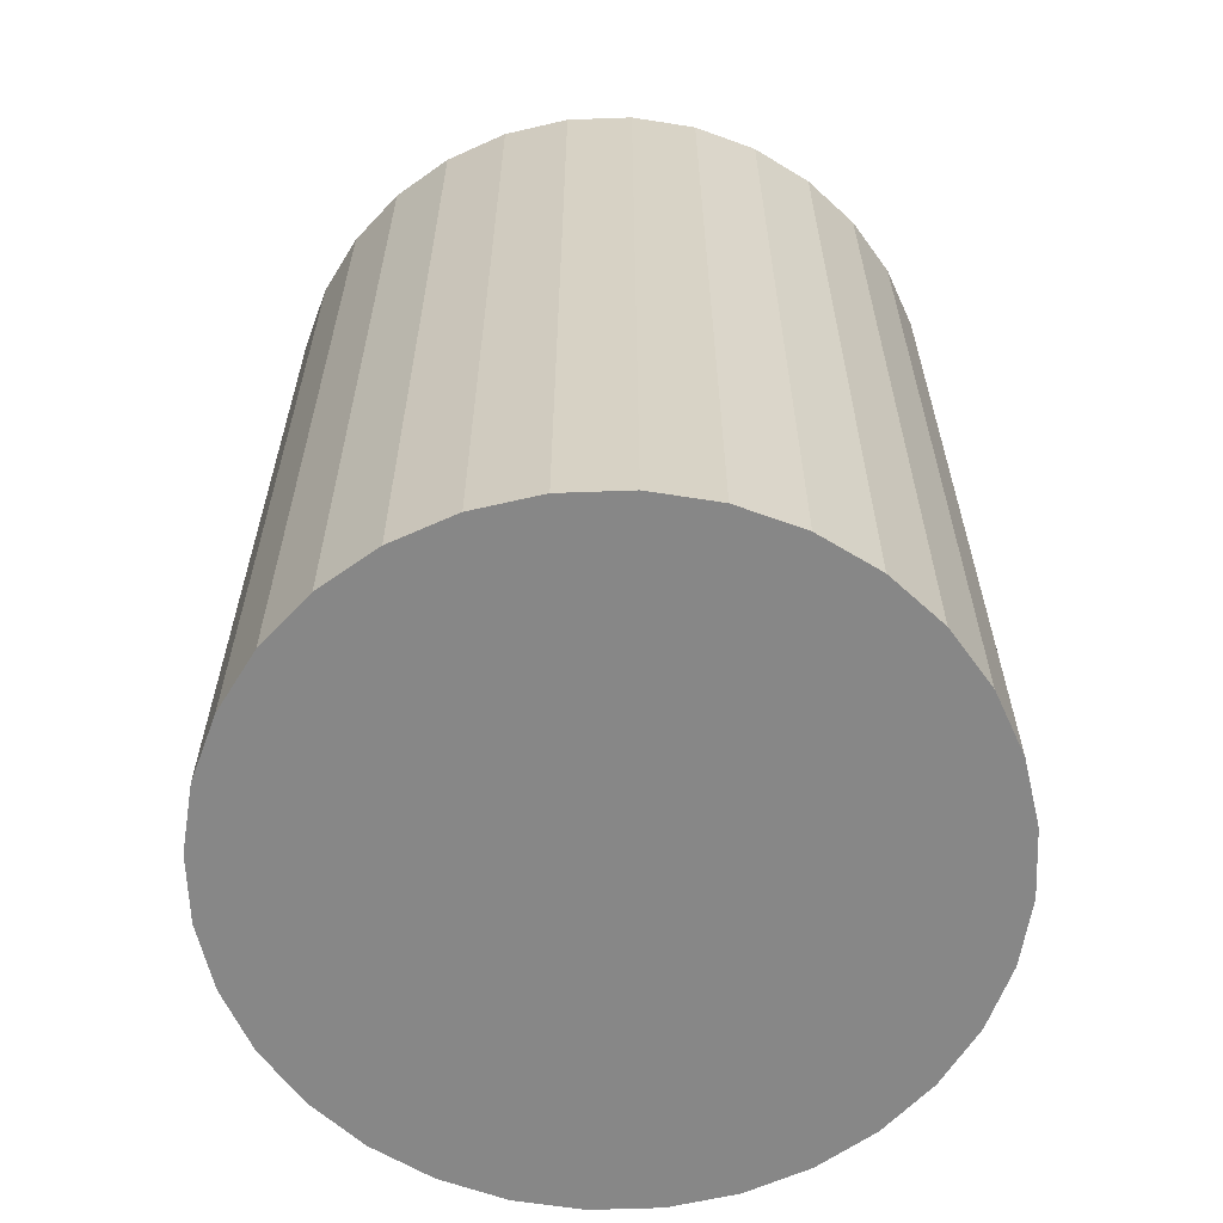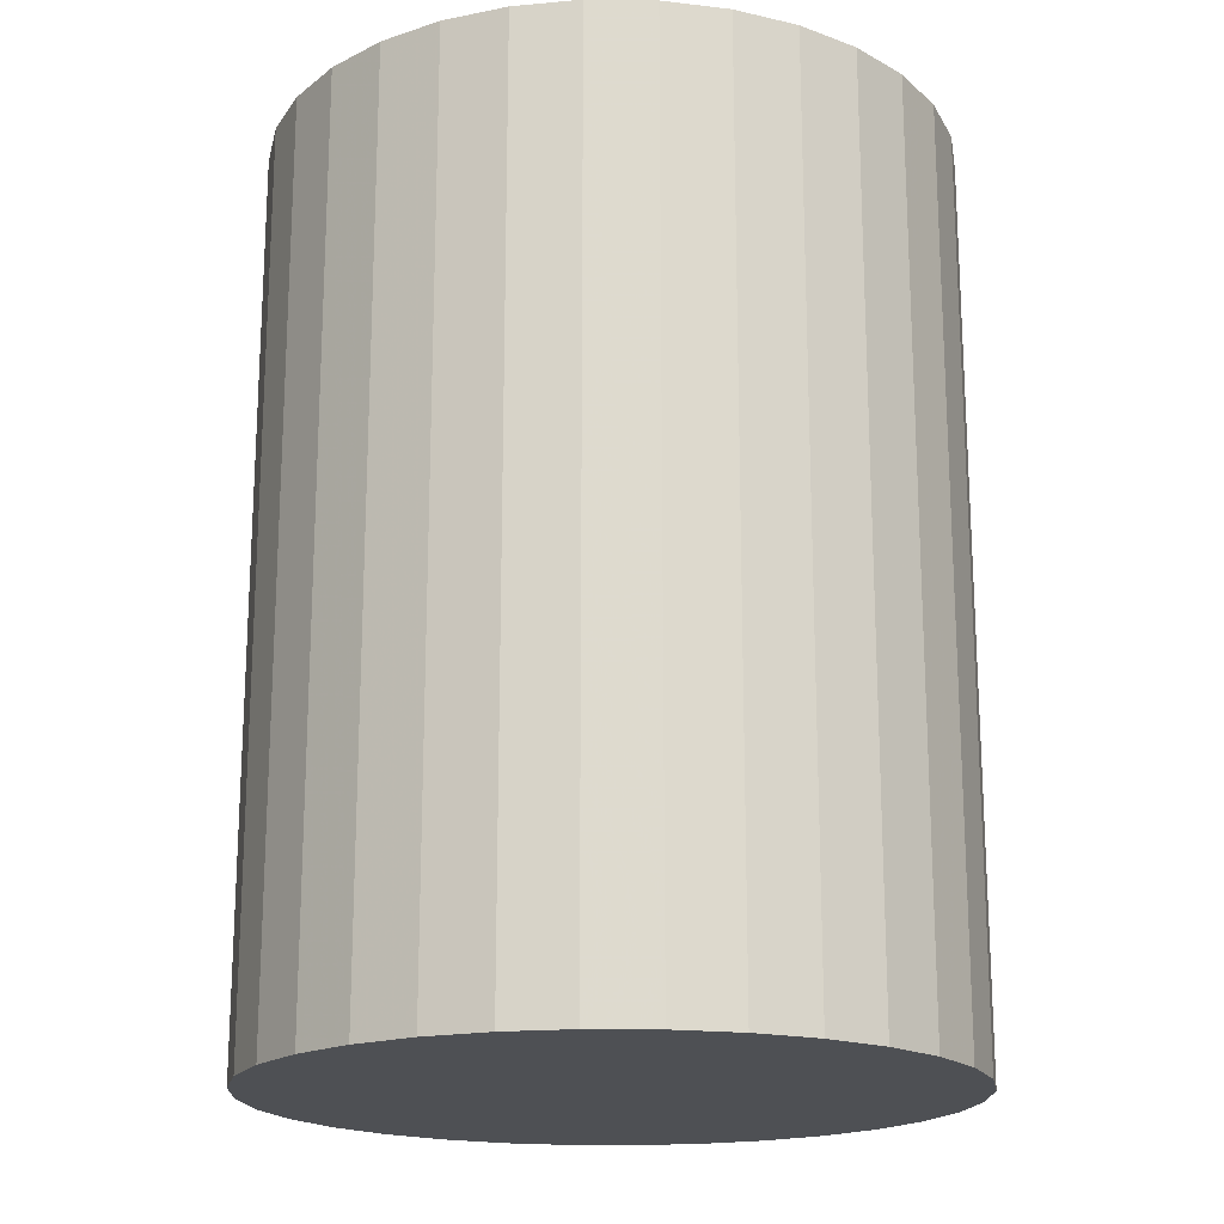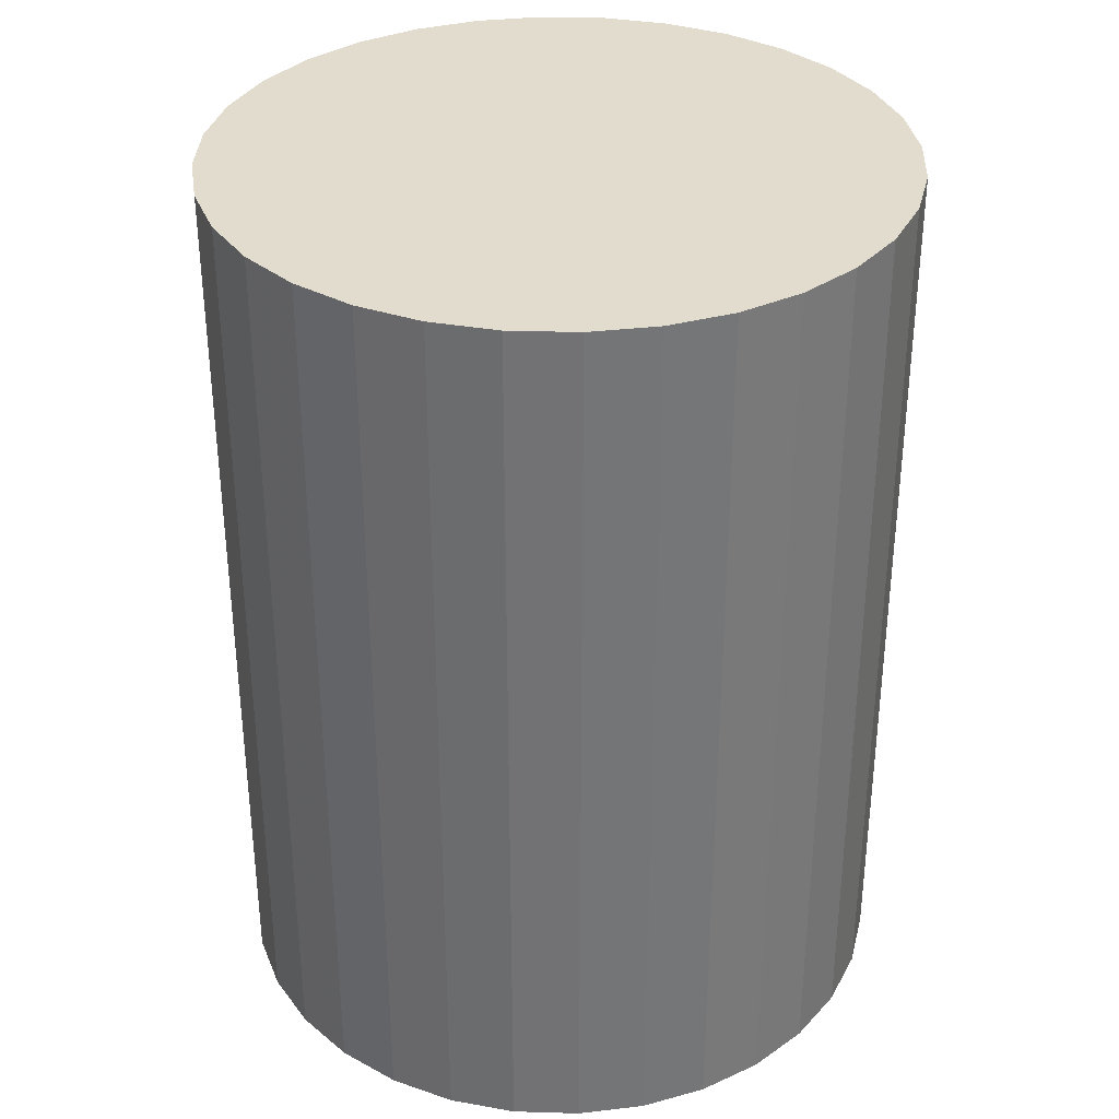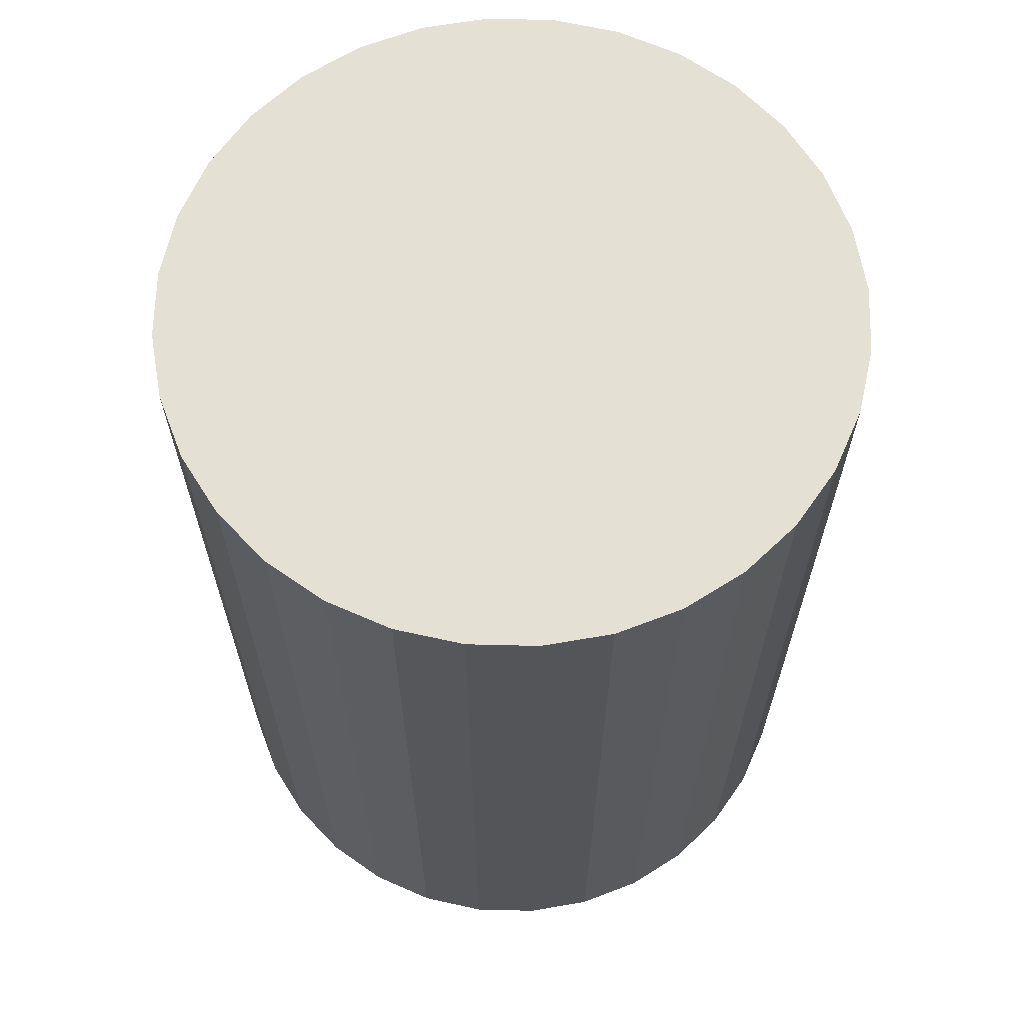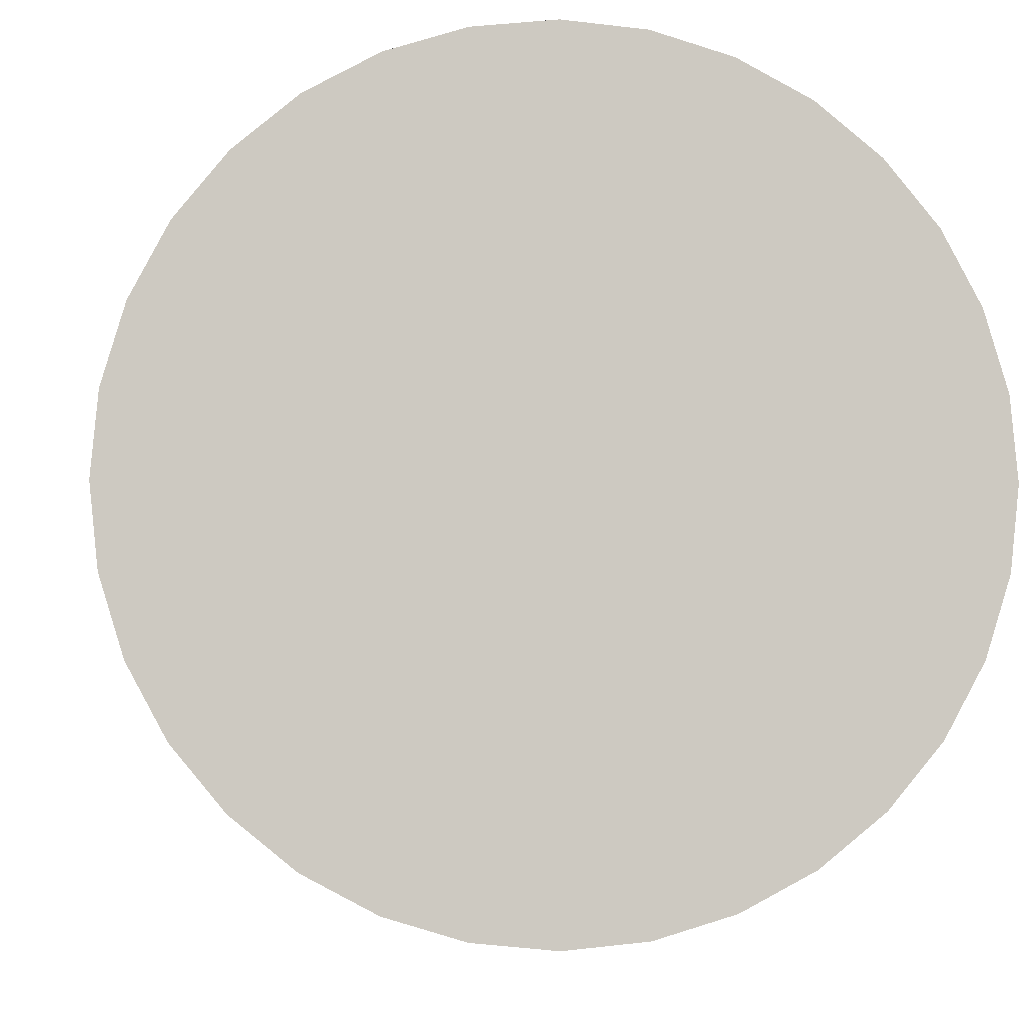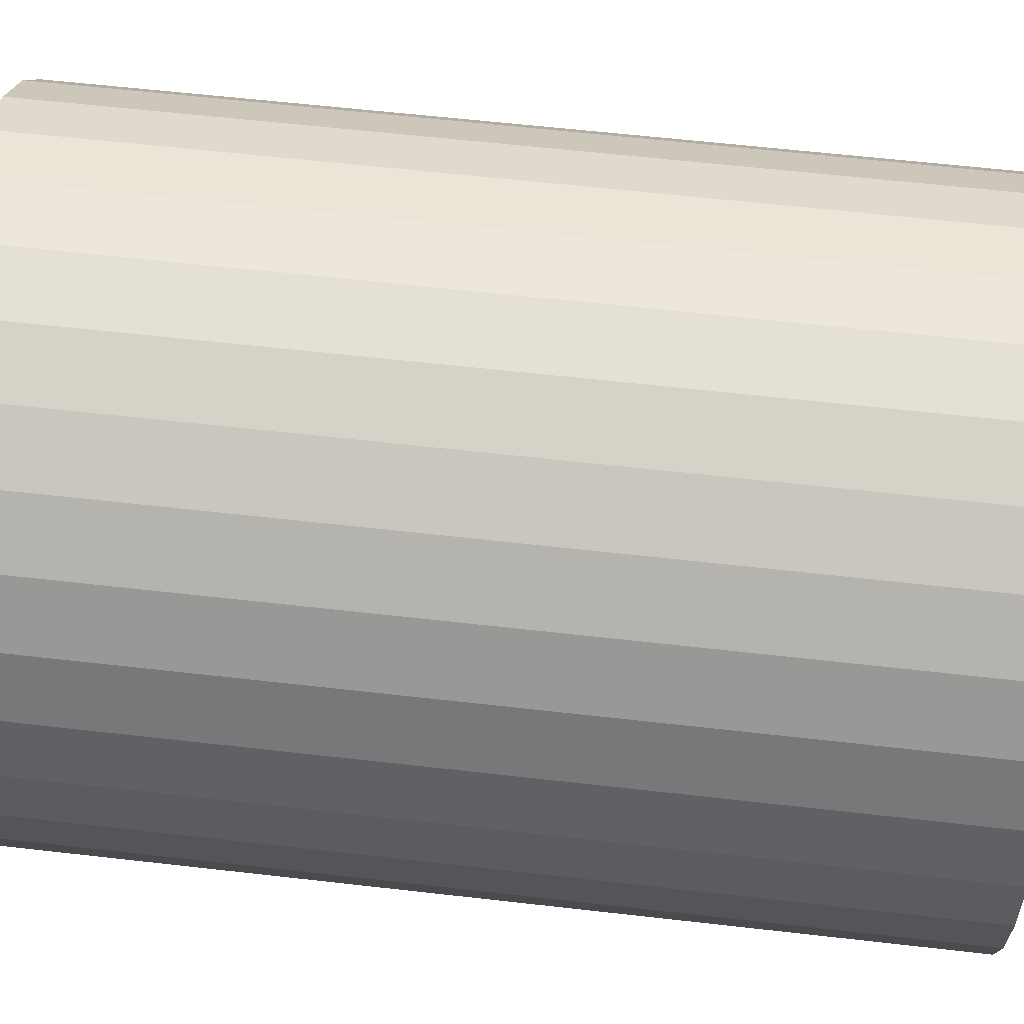
<metadata>
{"format":"obj","ext":"obj","renderer":"f3d","projection":"perspective","resolution":1024,"background":"white","views":[{"elev":-62.3,"azim":120.2,"up":"+Z"},{"elev":-18.6,"azim":60.5,"up":"+Z"},{"elev":34.1,"azim":52.9,"up":"+Z"},{"elev":65.3,"azim":52.0,"up":"+Z"},{"elev":-2.8,"azim":175.6,"up":"+Y"},{"elev":60.0,"azim":96.7,"up":"+Y"}]}
</metadata>
<code>
v 0 0 -0.039
v 0.02922 0 -0.039
v 0.02922 0 0.039
v 0 0 0.039
v 0.02865 0.0057 -0.039
v 0.02865 0.0057 0.039
v 0.02699 0.01118 -0.039
v 0.02699 0.01118 0.039
v 0.02429 0.01623 -0.039
v 0.02429 0.01623 0.039
v 0.02066 0.02066 -0.039
v 0.02066 0.02066 0.039
v 0.01623 0.02429 -0.039
v 0.01623 0.02429 0.039
v 0.01118 0.02699 -0.039
v 0.01118 0.02699 0.039
v 0.0057 0.02865 -0.039
v 0.0057 0.02865 0.039
v 0 0.02922 -0.039
v 0 0.02922 0.039
v -0.0057 0.02865 -0.039
v -0.0057 0.02865 0.039
v -0.01118 0.02699 -0.039
v -0.01118 0.02699 0.039
v -0.01623 0.02429 -0.039
v -0.01623 0.02429 0.039
v -0.02066 0.02066 -0.039
v -0.02066 0.02066 0.039
v -0.02429 0.01623 -0.039
v -0.02429 0.01623 0.039
v -0.02699 0.01118 -0.039
v -0.02699 0.01118 0.039
v -0.02865 0.0057 -0.039
v -0.02865 0.0057 0.039
v -0.02922 0 -0.039
v -0.02922 0 0.039
v -0.02865 -0.0057 -0.039
v -0.02865 -0.0057 0.039
v -0.02699 -0.01118 -0.039
v -0.02699 -0.01118 0.039
v -0.02429 -0.01623 -0.039
v -0.02429 -0.01623 0.039
v -0.02066 -0.02066 -0.039
v -0.02066 -0.02066 0.039
v -0.01623 -0.02429 -0.039
v -0.01623 -0.02429 0.039
v -0.01118 -0.02699 -0.039
v -0.01118 -0.02699 0.039
v -0.0057 -0.02865 -0.039
v -0.0057 -0.02865 0.039
v -0 -0.02922 -0.039
v -0 -0.02922 0.039
v 0.0057 -0.02865 -0.039
v 0.0057 -0.02865 0.039
v 0.01118 -0.02699 -0.039
v 0.01118 -0.02699 0.039
v 0.01623 -0.02429 -0.039
v 0.01623 -0.02429 0.039
v 0.02066 -0.02066 -0.039
v 0.02066 -0.02066 0.039
v 0.02429 -0.01623 -0.039
v 0.02429 -0.01623 0.039
v 0.02699 -0.01118 -0.039
v 0.02699 -0.01118 0.039
v 0.02865 -0.0057 -0.039
v 0.02865 -0.0057 0.039
f 2 1 5
f 2 5 3
f 3 5 6
f 3 6 4
f 5 1 7
f 5 7 6
f 6 7 8
f 6 8 4
f 7 1 9
f 7 9 8
f 8 9 10
f 8 10 4
f 9 1 11
f 9 11 10
f 10 11 12
f 10 12 4
f 11 1 13
f 11 13 12
f 12 13 14
f 12 14 4
f 13 1 15
f 13 15 14
f 14 15 16
f 14 16 4
f 15 1 17
f 15 17 16
f 16 17 18
f 16 18 4
f 17 1 19
f 17 19 18
f 18 19 20
f 18 20 4
f 19 1 21
f 19 21 20
f 20 21 22
f 20 22 4
f 21 1 23
f 21 23 22
f 22 23 24
f 22 24 4
f 23 1 25
f 23 25 24
f 24 25 26
f 24 26 4
f 25 1 27
f 25 27 26
f 26 27 28
f 26 28 4
f 27 1 29
f 27 29 28
f 28 29 30
f 28 30 4
f 29 1 31
f 29 31 30
f 30 31 32
f 30 32 4
f 31 1 33
f 31 33 32
f 32 33 34
f 32 34 4
f 33 1 35
f 33 35 34
f 34 35 36
f 34 36 4
f 35 1 37
f 35 37 36
f 36 37 38
f 36 38 4
f 37 1 39
f 37 39 38
f 38 39 40
f 38 40 4
f 39 1 41
f 39 41 40
f 40 41 42
f 40 42 4
f 41 1 43
f 41 43 42
f 42 43 44
f 42 44 4
f 43 1 45
f 43 45 44
f 44 45 46
f 44 46 4
f 45 1 47
f 45 47 46
f 46 47 48
f 46 48 4
f 47 1 49
f 47 49 48
f 48 49 50
f 48 50 4
f 49 1 51
f 49 51 50
f 50 51 52
f 50 52 4
f 51 1 53
f 51 53 52
f 52 53 54
f 52 54 4
f 53 1 55
f 53 55 54
f 54 55 56
f 54 56 4
f 55 1 57
f 55 57 56
f 56 57 58
f 56 58 4
f 57 1 59
f 57 59 58
f 58 59 60
f 58 60 4
f 59 1 61
f 59 61 60
f 60 61 62
f 60 62 4
f 61 1 63
f 61 63 62
f 62 63 64
f 62 64 4
f 63 1 65
f 63 65 64
f 64 65 66
f 64 66 4
f 65 1 2
f 65 2 66
f 66 2 3
f 66 3 4

</code>
